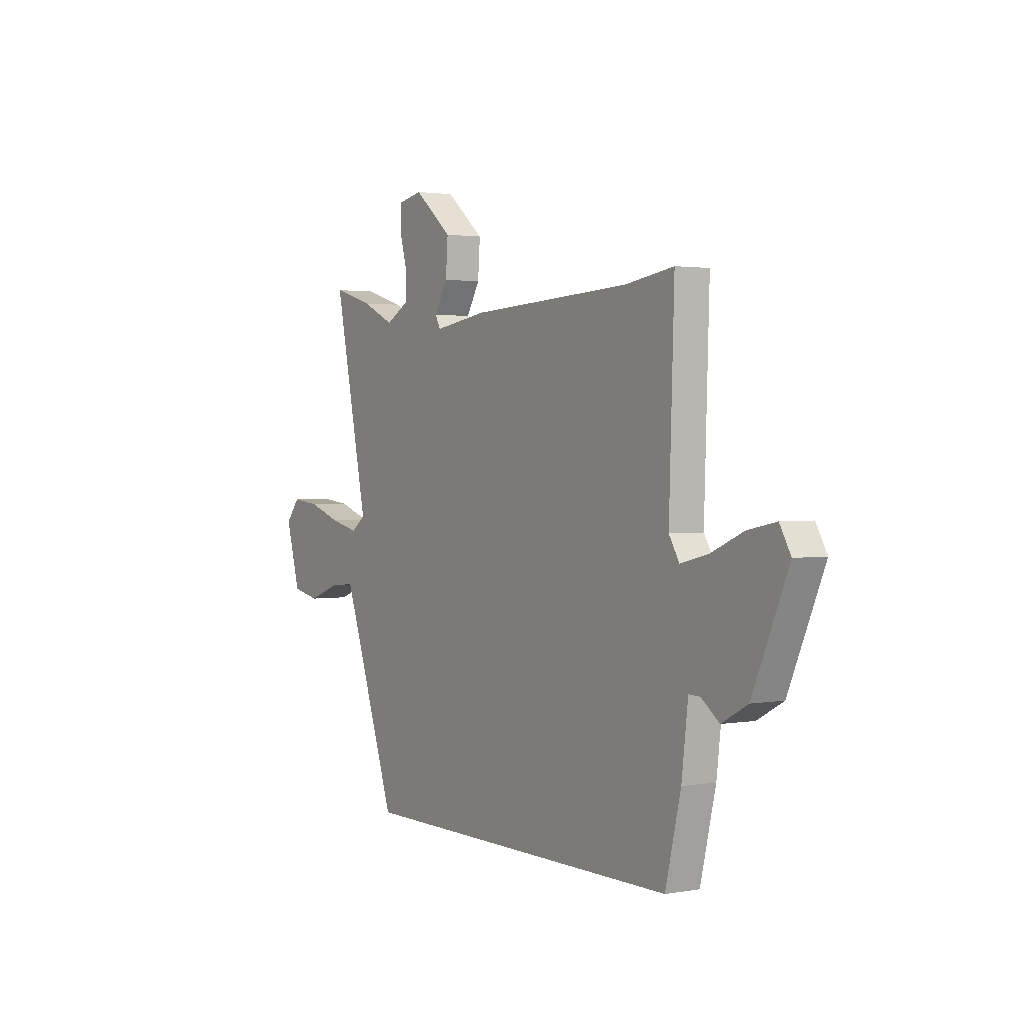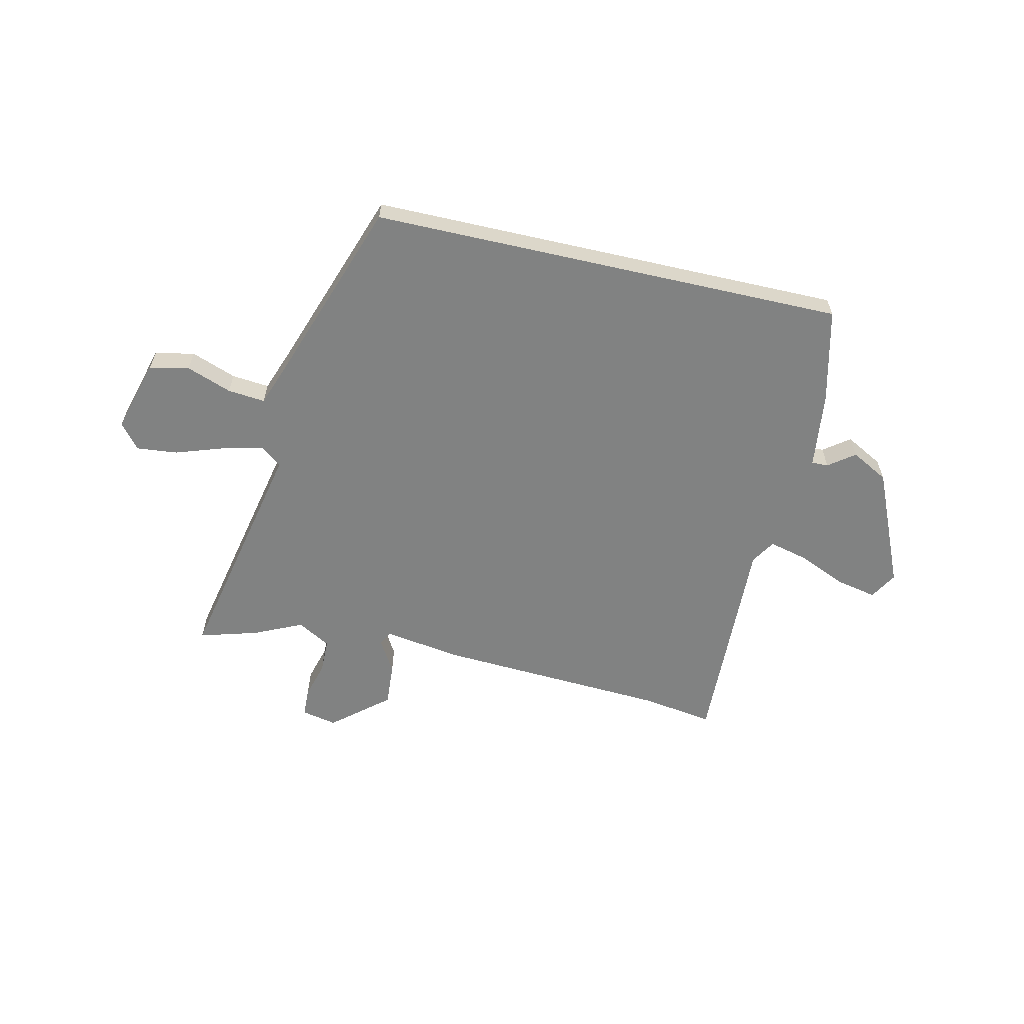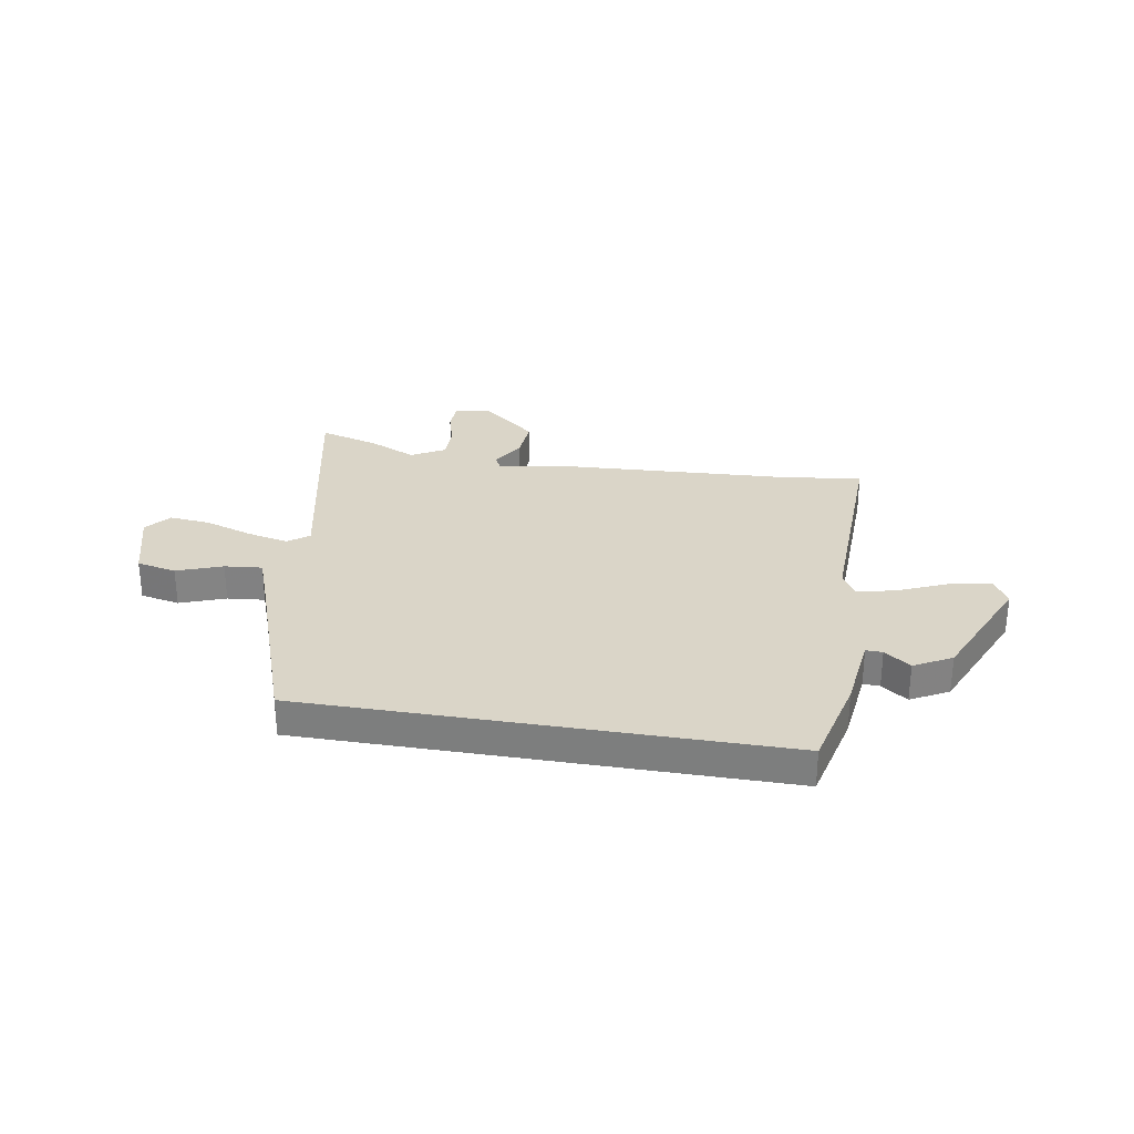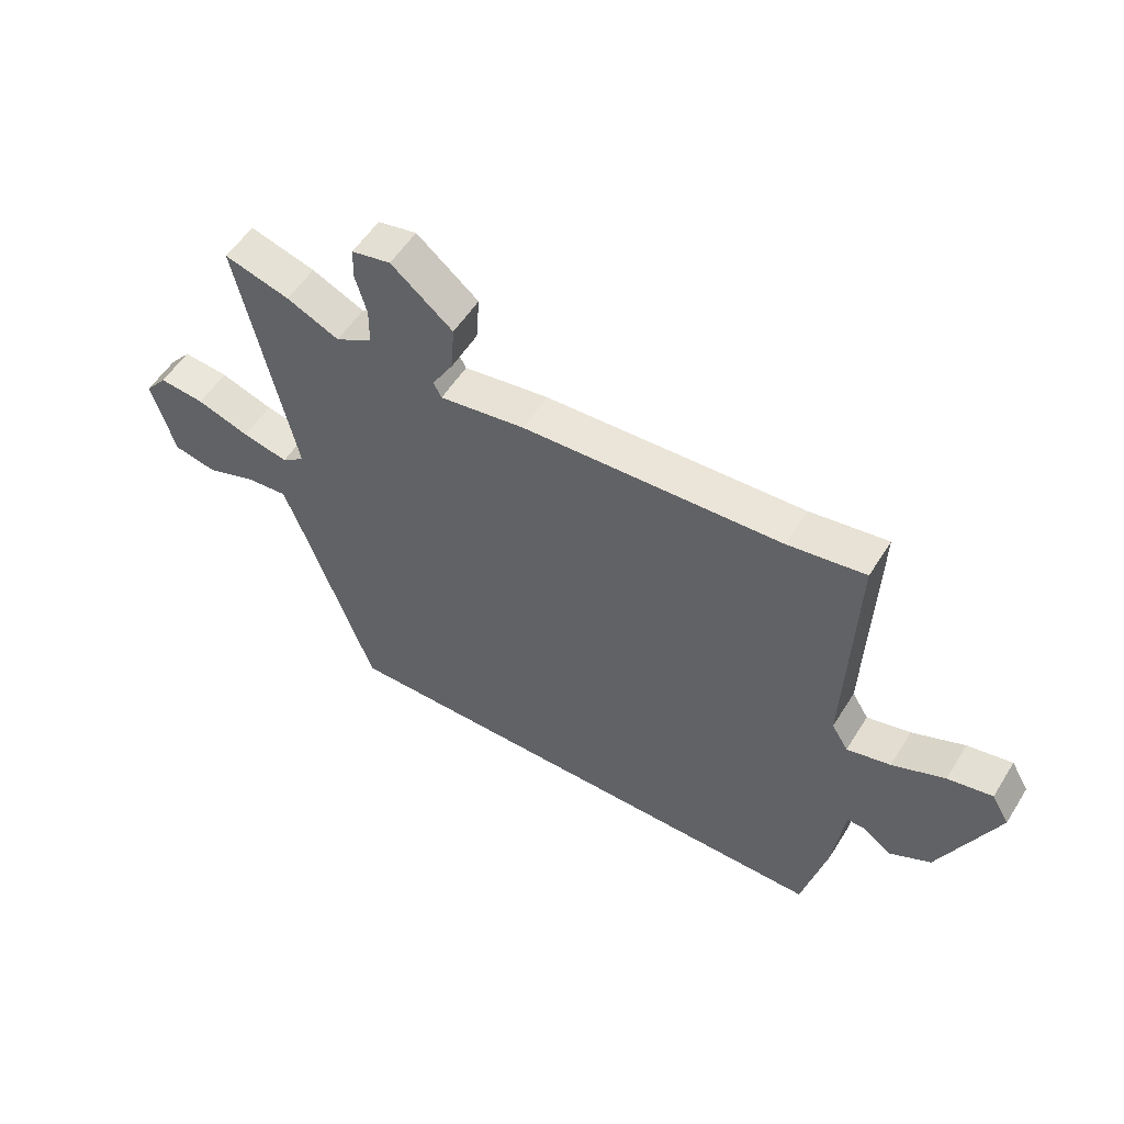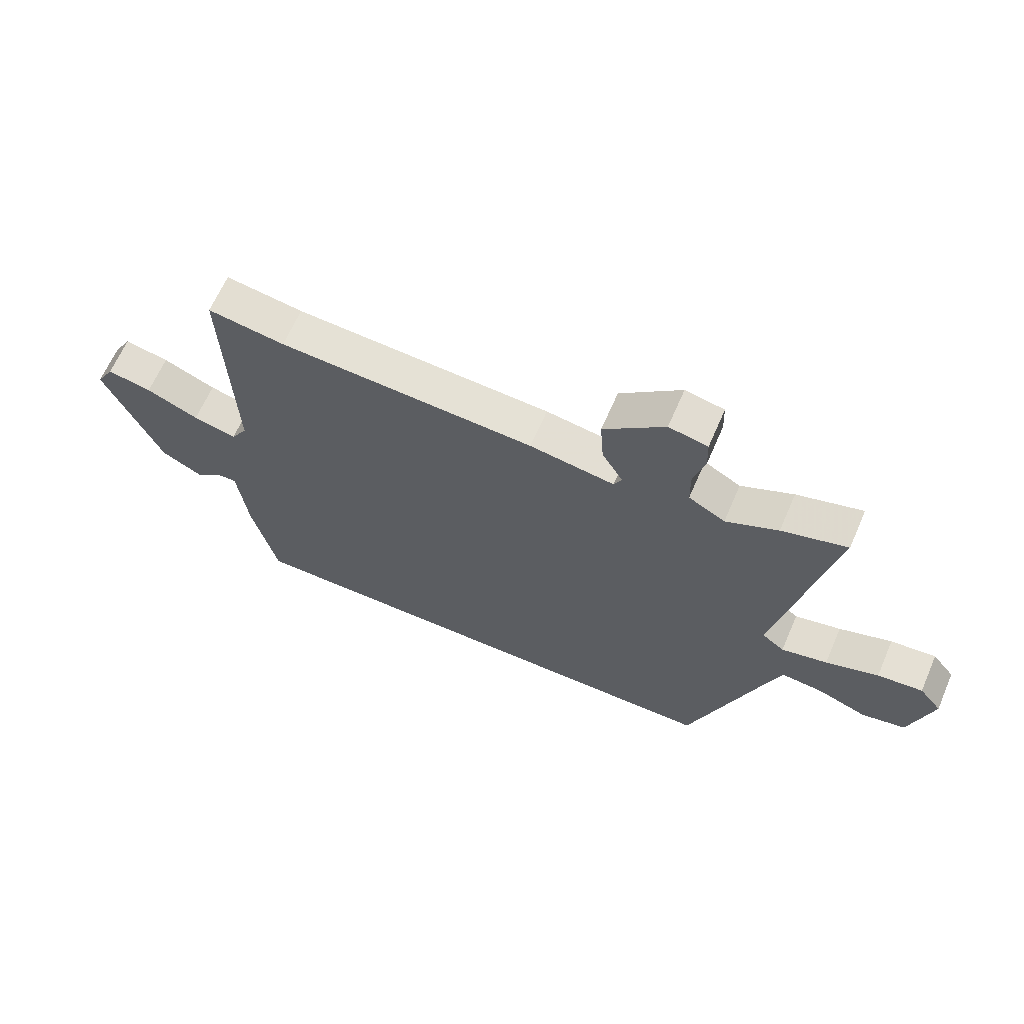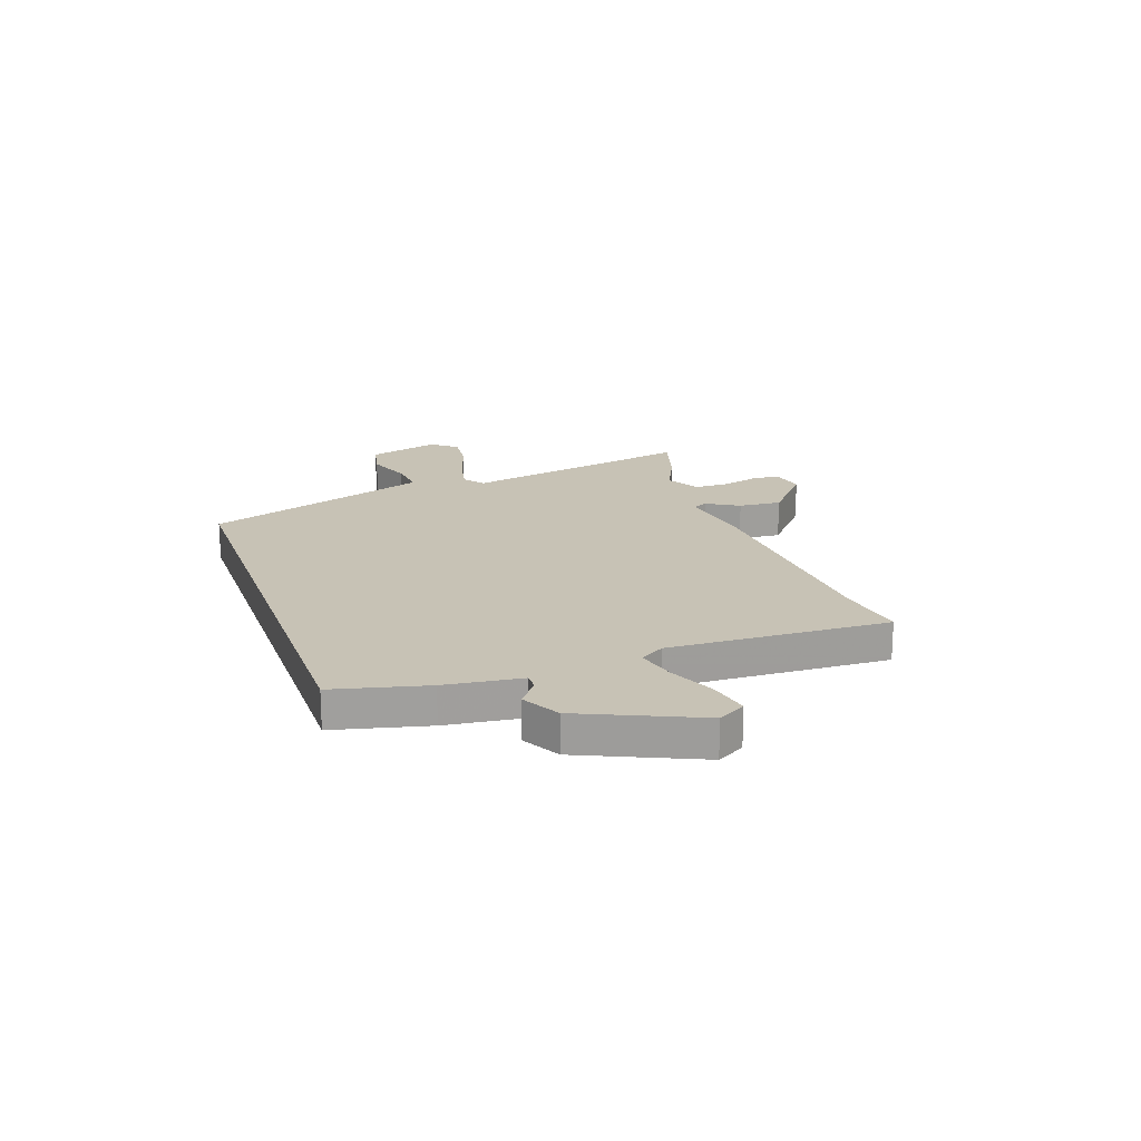
<metadata>
{"format":"obj","ext":"obj","renderer":"f3d","projection":"perspective","resolution":1024,"background":"white","views":[{"elev":1.9,"azim":-122.3,"up":"+Z"},{"elev":-60.6,"azim":167.2,"up":"+Y"},{"elev":29.1,"azim":-170.4,"up":"+Y"},{"elev":54.7,"azim":-148.5,"up":"+Z"},{"elev":64.5,"azim":23.4,"up":"+Z"},{"elev":19.0,"azim":-109.1,"up":"+Y"}]}
</metadata>
<code>
v 0.412 0.07 -0.5
v -0.502 0.07 -0.5
v -0.545 0.07 -0.32
v -0.563 0.07 -0.172
v -0.595 0.07 -0.173
v -0.645 0.07 -0.21
v -0.717 0.07 -0.171
v -0.816 0.07 0.055
v -0.785 0.07 0.108
v -0.707 0.07 0.092
v -0.615 0.07 0.052
v -0.539 0.07 0.033
v -0.51 0.07 0.08
v -0.524 0.07 0.504
v -0.389 0.07 0.483
v 0.061 0.07 0.459
v 0.21 0.07 0.436
v 0.224 0.07 0.463
v 0.187 0.07 0.526
v 0.181 0.07 0.609
v 0.288 0.07 0.698
v 0.356 0.07 0.684
v 0.358 0.07 0.629
v 0.338 0.07 0.558
v 0.339 0.07 0.492
v 0.403 0.07 0.456
v 0.494 0.07 0.498
v 0.608 0.07 0.531
v 0.512 0.07 0.077
v 0.552 0.07 0.047
v 0.632 0.07 0.065
v 0.724 0.07 0.096
v 0.803 0.07 0.104
v 0.842 0.07 0.056
v 0.802 0.07 -0.084
v 0.726 0.07 -0.1
v 0.639 0.07 -0.068
v 0.567 0.07 -0.061
v 0.533 0.07 -0.154
v 0.412 0 -0.5
v -0.502 0 -0.5
v -0.545 0 -0.32
v -0.563 0 -0.172
v -0.595 0 -0.173
v -0.645 0 -0.21
v -0.717 0 -0.171
v -0.816 0 0.055
v -0.785 0 0.108
v -0.707 0 0.092
v -0.615 0 0.052
v -0.539 0 0.033
v -0.51 0 0.08
v -0.524 0 0.504
v -0.389 0 0.483
v 0.061 0 0.459
v 0.21 0 0.436
v 0.224 0 0.463
v 0.187 0 0.526
v 0.181 0 0.609
v 0.288 0 0.698
v 0.356 0 0.684
v 0.358 0 0.629
v 0.338 0 0.558
v 0.339 0 0.492
v 0.403 0 0.456
v 0.494 0 0.498
v 0.608 0 0.531
v 0.512 0 0.077
v 0.552 0 0.047
v 0.632 0 0.065
v 0.724 0 0.096
v 0.803 0 0.104
v 0.842 0 0.056
v 0.802 0 -0.084
v 0.726 0 -0.1
v 0.639 0 -0.068
v 0.567 0 -0.061
v 0.533 0 -0.154
f 35 36 37
f 34 35 37
f 33 34 37
f 32 33 37
f 31 32 37
f 30 31 37 38
f 29 30 38 39
f 26 27 28 29
f 2 3 4
f 1 2 4
f 39 1 4
f 29 39 4
f 26 29 4
f 25 26 4
f 22 23 24
f 21 22 24
f 20 21 24
f 19 20 24
f 18 19 24
f 17 18 24 25
f 15 16 17
f 13 14 15
f 13 15 17
f 25 4 5
f 17 25 5
f 13 17 5
f 12 13 5
f 9 10 11
f 8 9 11
f 8 11 12
f 7 8 12
f 6 7 12
f 5 6 12
f 76 75 74
f 76 74 73
f 76 73 72
f 76 72 71
f 76 71 70
f 77 76 70 69
f 78 77 69 68
f 68 67 66 65
f 43 42 41
f 43 41 40
f 43 40 78
f 43 78 68
f 43 68 65
f 43 65 64
f 63 62 61
f 63 61 60
f 63 60 59
f 63 59 58
f 63 58 57
f 64 63 57 56
f 56 55 54
f 54 53 52
f 56 54 52
f 44 43 64
f 44 64 56
f 44 56 52
f 44 52 51
f 50 49 48
f 50 48 47
f 51 50 47
f 51 47 46
f 51 46 45
f 51 45 44
f 1 40 41 2
f 2 41 42 3
f 3 42 43 4
f 4 43 44 5
f 5 44 45 6
f 6 45 46 7
f 7 46 47 8
f 8 47 48 9
f 9 48 49 10
f 10 49 50 11
f 11 50 51 12
f 12 51 52 13
f 13 52 53 14
f 14 53 54 15
f 15 54 55 16
f 16 55 56 17
f 17 56 57 18
f 18 57 58 19
f 19 58 59 20
f 20 59 60 21
f 21 60 61 22
f 22 61 62 23
f 23 62 63 24
f 24 63 64 25
f 25 64 65 26
f 26 65 66 27
f 27 66 67 28
f 28 67 68 29
f 29 68 69 30
f 30 69 70 31
f 31 70 71 32
f 32 71 72 33
f 33 72 73 34
f 34 73 74 35
f 35 74 75 36
f 36 75 76 37
f 37 76 77 38
f 38 77 78 39
f 39 78 40 1

</code>
